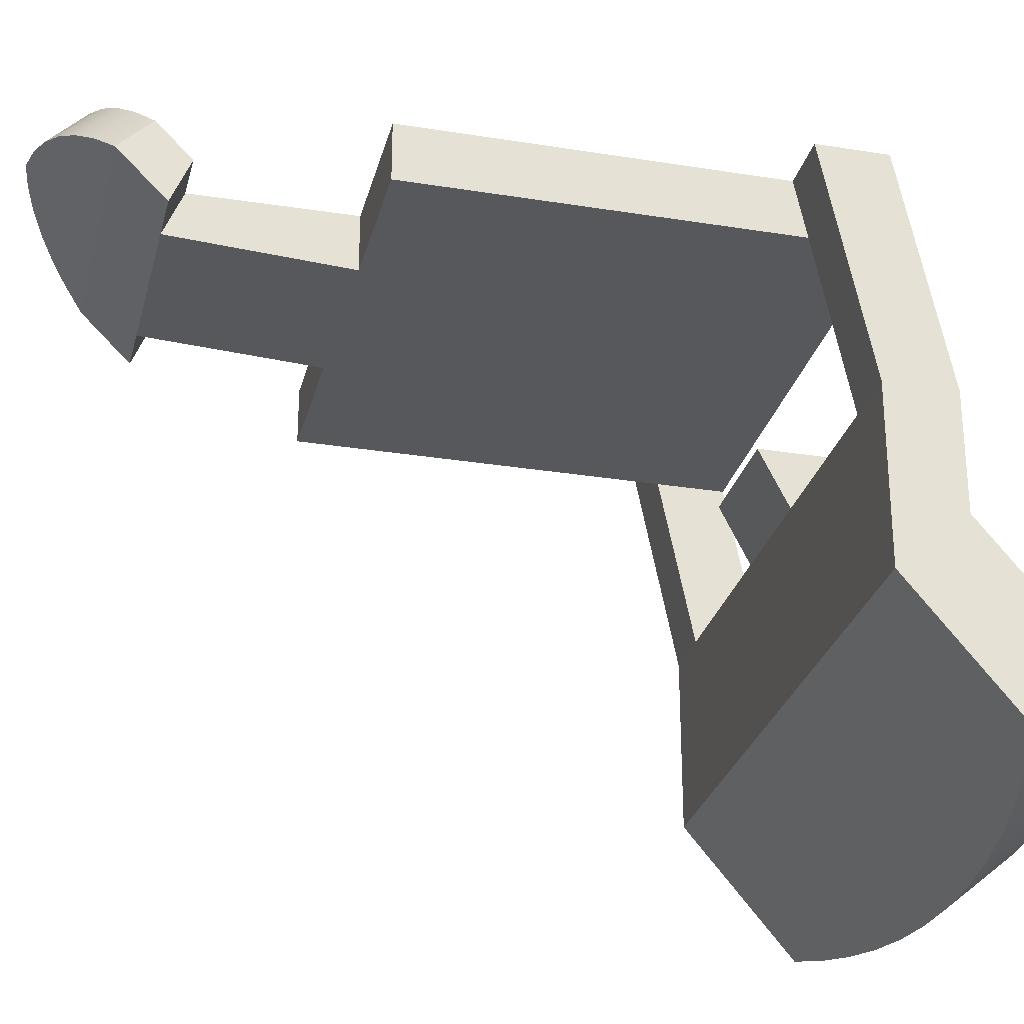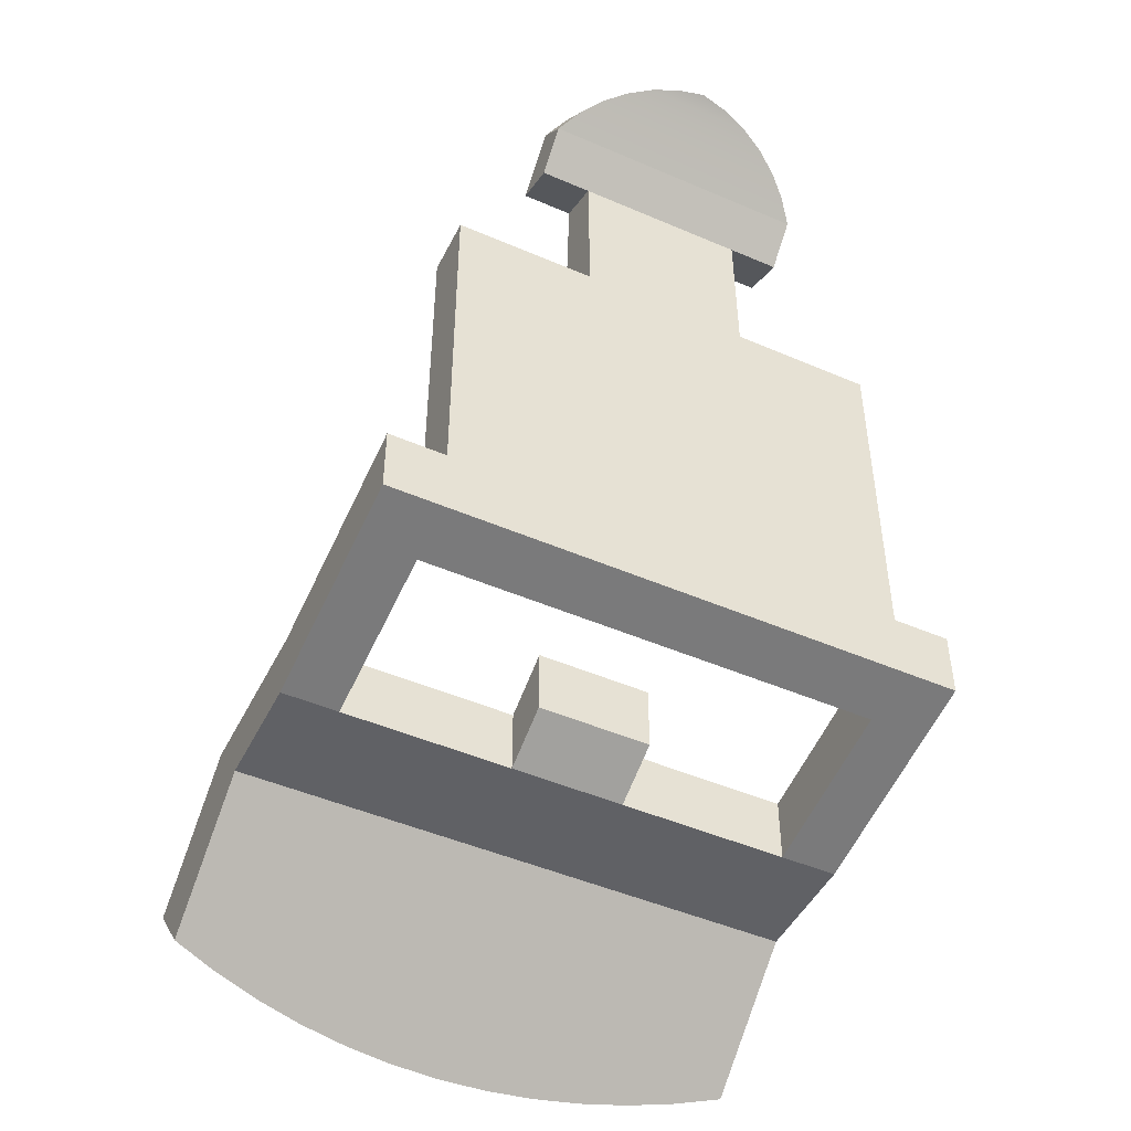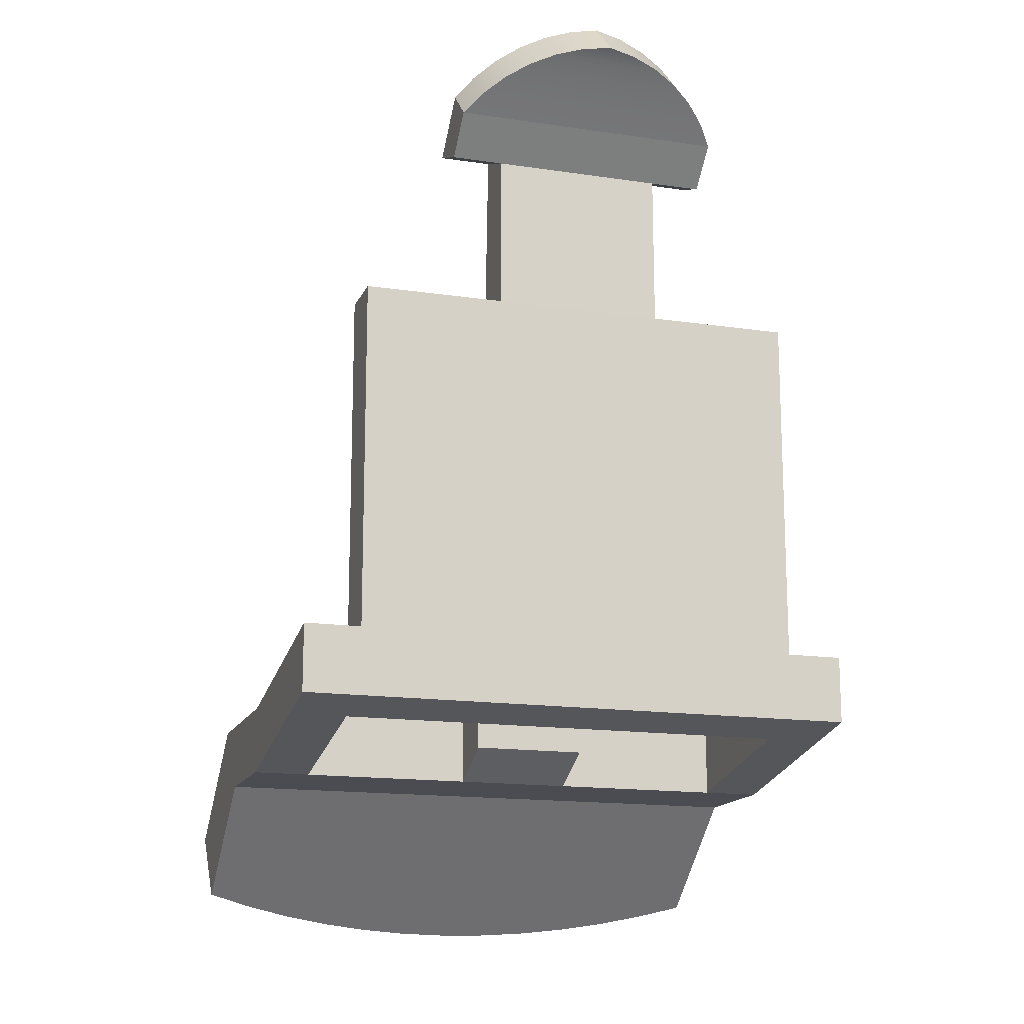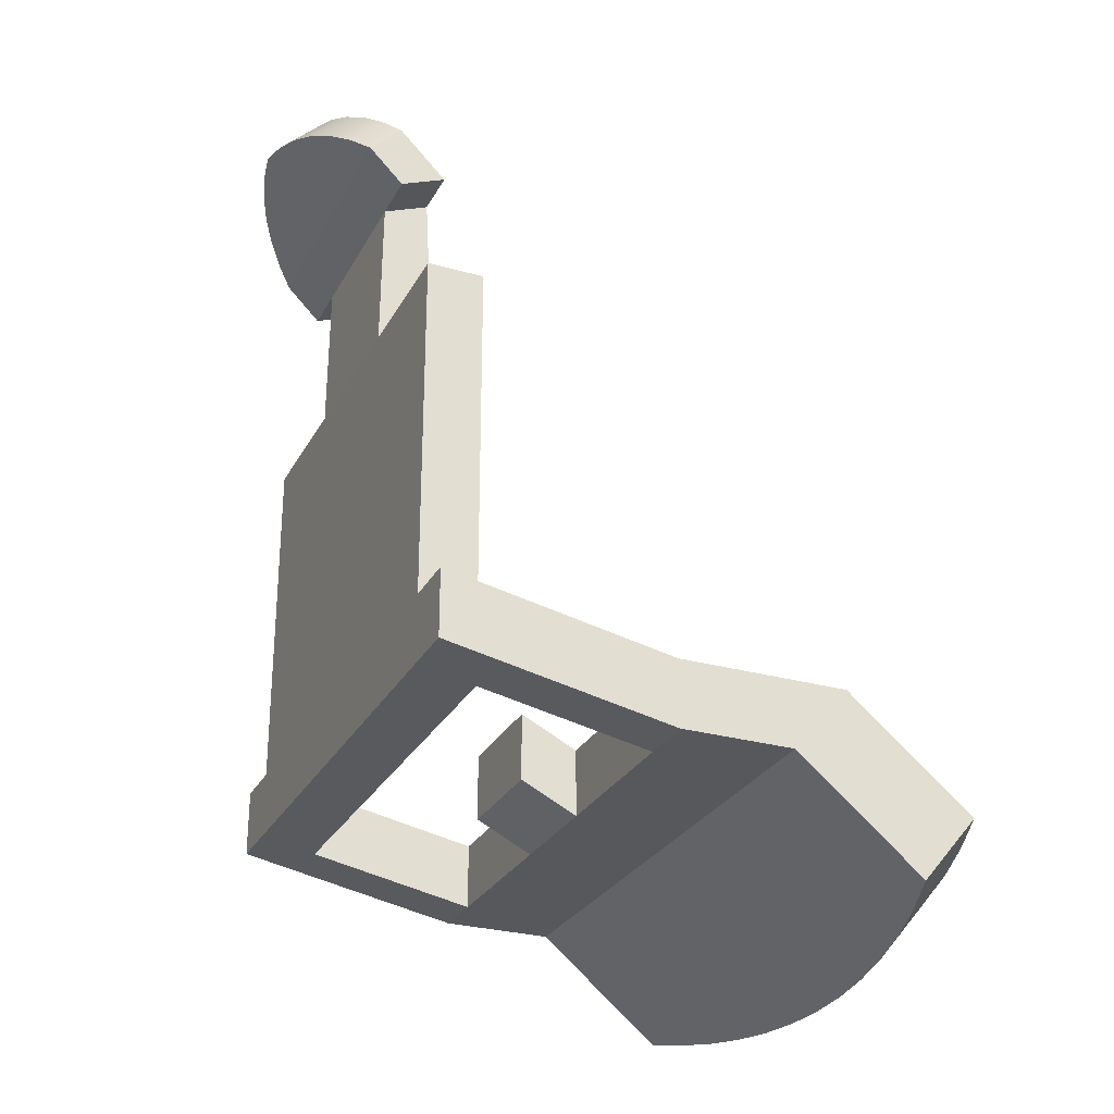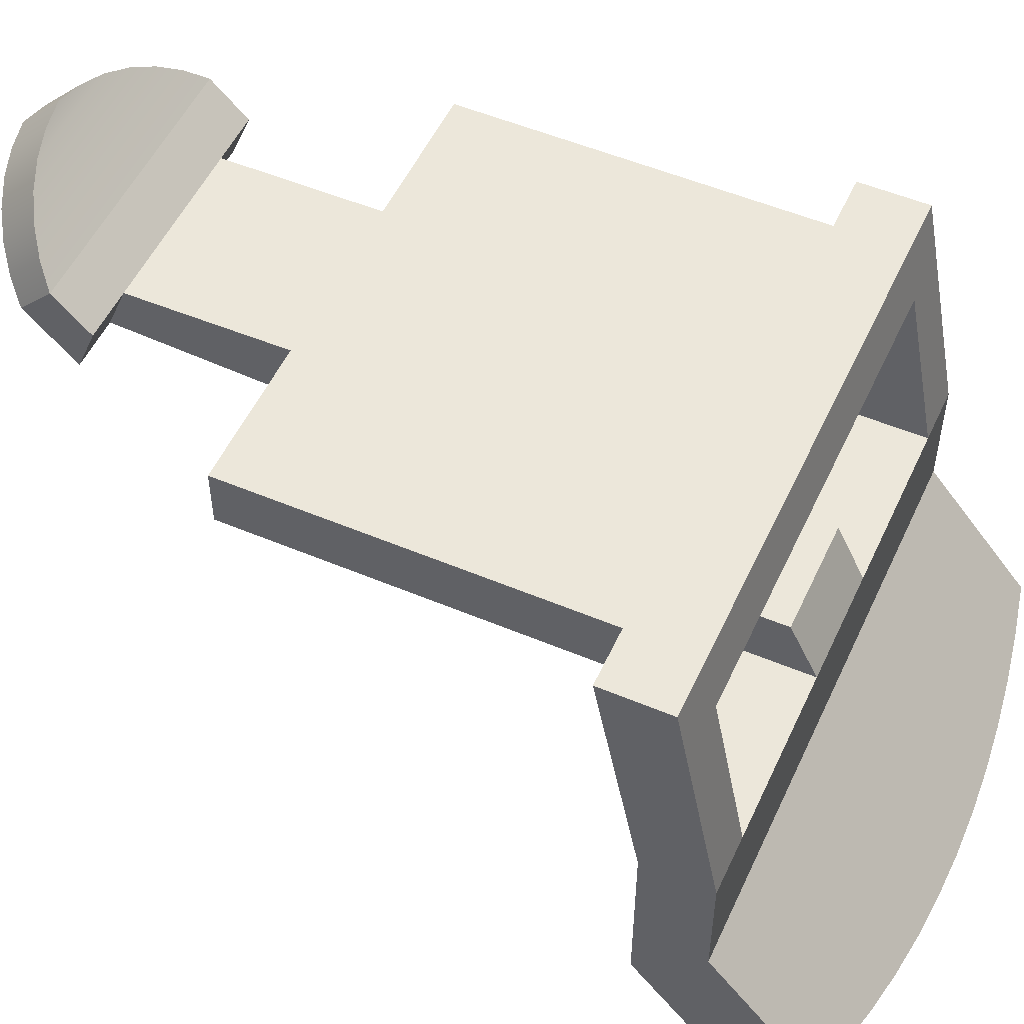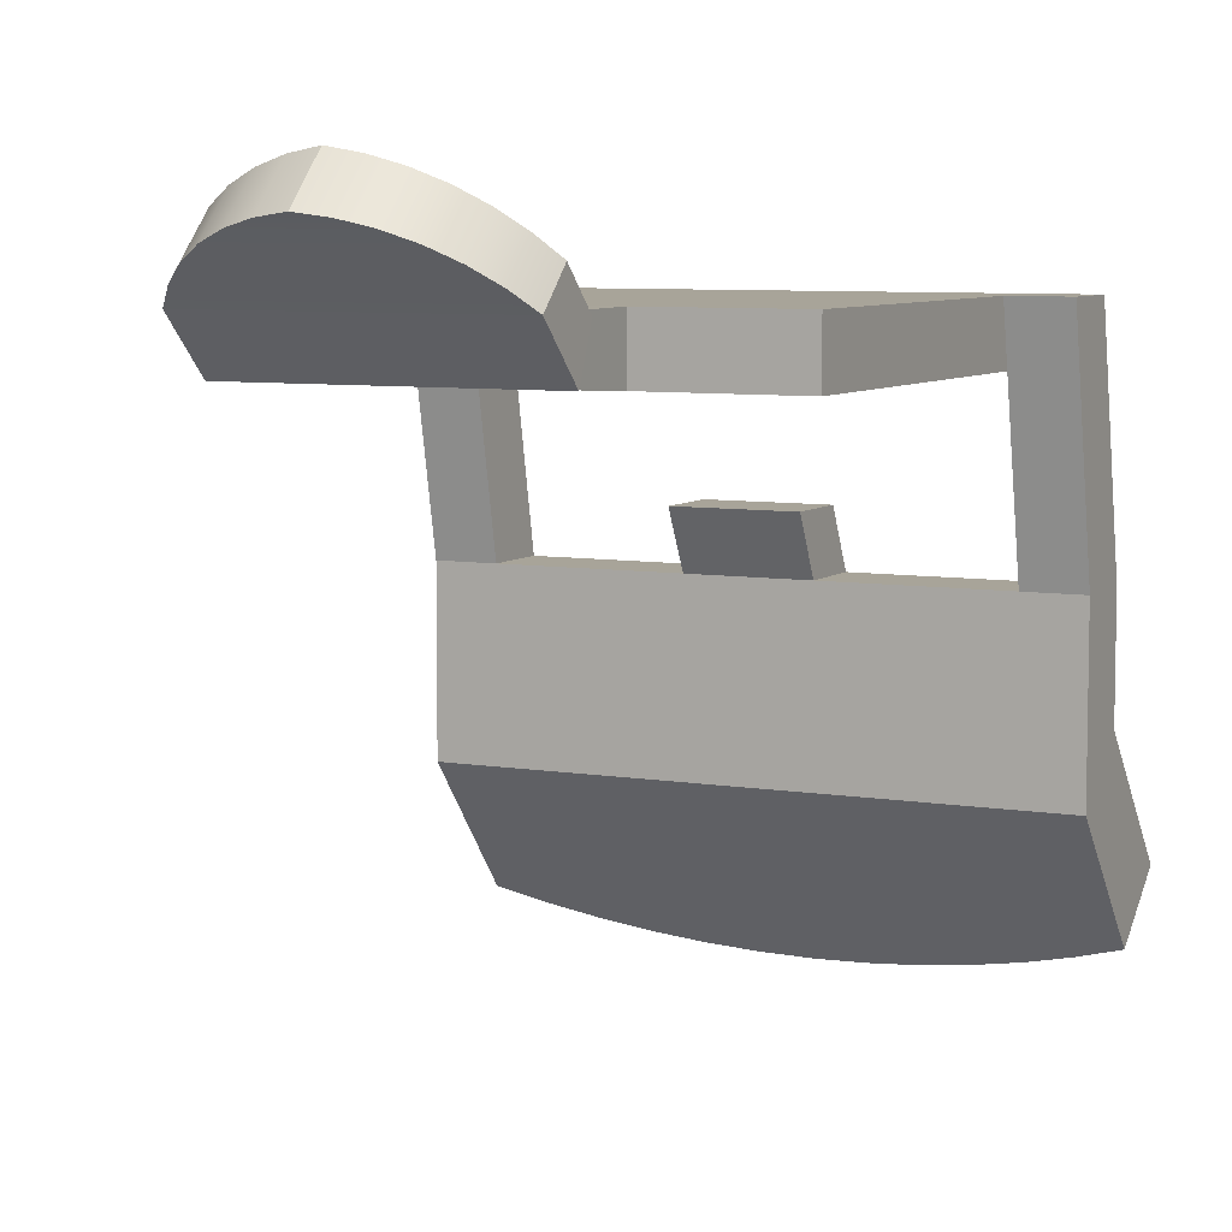
<metadata>
{"format":"obj","ext":"obj","renderer":"f3d","projection":"perspective","resolution":1024,"background":"white","views":[{"elev":-28.0,"azim":-103.8,"up":"+Z"},{"elev":-47.6,"azim":-25.9,"up":"+Y"},{"elev":-15.3,"azim":-17.6,"up":"+Y"},{"elev":-27.7,"azim":66.7,"up":"+Y"},{"elev":52.6,"azim":-65.6,"up":"+Z"},{"elev":7.1,"azim":-154.0,"up":"+Z"}]}
</metadata>
<code>
o Group1/mesh1/mesh1-geometry#mesh1-geometry
v -0.03721 -0.2836 -0.4814
v -0.01703 -0.2566 -0.5067
v -0.01703 -0.2849 -0.4829
v -0.03721 -0.2553 -0.5051
v 0.003249 -0.257 -0.5072
v 0.04371 -0.2836 -0.4814
v -0.05723 -0.2532 -0.5026
v 0.02353 -0.2566 -0.5067
v 0.003249 -0.2853 -0.4834
v 0.06373 -0.2815 -0.4789
v 0.02353 -0.2849 -0.4829
v -0.05723 -0.2815 -0.4789
v 0.04371 -0.2553 -0.5051
v 0.06373 -0.2532 -0.5026
v -0.07698 -0.2785 -0.4753
v 0.08348 -0.2785 -0.4753
v 0.08348 -0.2502 -0.499
v -0.07698 -0.2502 -0.499
v -0.09638 -0.2747 -0.4708
v 0.1029 -0.2747 -0.4708
v 0.09814 -0.2473 -0.4956
v -0.09638 -0.2464 -0.4945
v 0.1029 -0.2464 -0.4945
v -0.1154 -0.2701 -0.4653
v 0.1219 -0.2701 -0.4653
v 0.1219 -0.2418 -0.489
v -0.1154 -0.2418 -0.489
v -0.1154 -0.2259 -0.4126
v 0.1219 -0.2259 -0.4126
v -0.1154 -0.1976 -0.4363
v 0.1219 -0.1976 -0.4363
v -0.1154 -0.207 -0.2702
v 0.1219 -0.2259 -0.3651
v 0.1219 -0.207 -0.2702
v -0.1154 -0.1976 -0.3651
v -0.1154 -0.2259 -0.3651
v 0.09814 -0.2259 -0.3651
v 0.1219 -0.1976 -0.3651
v -0.09164 -0.1976 -0.3651
v -0.09164 -0.2259 -0.3651
v -0.09164 -0.2118 -0.2939
v -0.1154 -0.1787 -0.2702
v 0.02697 -0.2259 -0.3651
v 0.09814 -0.2118 -0.2939
v 0.09814 -0.1976 -0.3651
v 0.1219 -0.1787 -0.2702
v -0.02047 -0.1976 -0.3651
v -0.09164 -0.1835 -0.2939
v -0.02047 -0.2259 -0.3651
v -0.09164 -0.1787 -0.2702
v 0.02697 -0.1976 -0.3651
v 0.09814 -0.1835 -0.2939
v 0.09814 -0.1787 -0.2702
v 0.03883 -0.03117 -0.2702
v 0.02697 -0.2141 -0.3414
v -0.02047 -0.1858 -0.3414
v -0.02047 -0.2141 -0.3414
v -0.09164 -0.03117 -0.2939
v 0.09814 -0.03117 -0.2939
v 0.09814 -0.03117 -0.2702
v -0.03233 -0.03117 -0.2702
v 0.02697 -0.1858 -0.3414
v -0.03233 -0.03117 -0.2939
v 0.03883 -0.03117 -0.2939
v -0.09164 -0.03117 -0.2702
v -0.03247 0.03362 -0.2708
v 0.03897 0.03362 -0.2708
v -0.03247 0.04151 -0.2898
v 0.03897 0.04151 -0.2898
v -0.0539 0.04824 -0.2561
v 0.0604 0.03362 -0.2708
v -0.0539 0.03362 -0.2708
v -0.0539 0.04151 -0.2898
v -0.0539 0.06171 -0.2696
v 0.0604 0.04151 -0.2898
v 0.0604 0.04824 -0.2561
v 0.05377 0.05492 -0.2488
v 0.0604 0.06171 -0.2696
v -0.04727 0.05492 -0.2488
v 0.05377 0.06892 -0.2628
v 0.0457 0.06078 -0.2423
v -0.04727 0.06892 -0.2628
v -0.0392 0.06078 -0.2423
v 0.0457 0.07532 -0.2569
v 0.03638 0.06567 -0.2367
v -0.0392 0.07532 -0.2569
v -0.02988 0.06567 -0.2367
v 0.03638 0.08078 -0.2518
v 0.02603 0.06949 -0.2322
v -0.02988 0.08078 -0.2518
v -0.01953 0.06949 -0.2322
v 0.02603 0.08517 -0.2479
v -0.01953 0.08517 -0.2479
v 0.0149 0.07213 -0.2289
v 0.0149 0.08837 -0.2452
v -0.008401 0.07213 -0.2289
v -0.0084 0.08837 -0.2452
v 0.003249 0.07355 -0.2269
v 0.003249 0.09032 -0.2436
f 1 2 3
f 2 1 4
f 3 2 1
f 4 1 2
f 5 3 2
f 2 3 5
f 6 1 3
f 3 1 6
f 1 7 4
f 4 7 1
f 4 8 2
f 2 8 4
f 3 5 9
f 9 5 3
f 2 8 5
f 5 8 2
f 10 1 6
f 6 1 10
f 6 3 11
f 11 3 6
f 7 1 12
f 12 1 7
f 7 13 4
f 4 13 7
f 4 13 8
f 8 13 4
f 5 11 9
f 9 11 5
f 11 3 9
f 9 3 11
f 11 5 8
f 8 5 11
f 10 12 1
f 1 12 10
f 6 14 10
f 10 14 6
f 11 13 6
f 6 13 11
f 15 7 12
f 12 7 15
f 7 14 13
f 13 14 7
f 13 11 8
f 8 11 13
f 16 12 10
f 10 12 16
f 14 6 13
f 13 6 14
f 17 10 14
f 14 10 17
f 7 15 18
f 18 15 7
f 16 15 12
f 12 15 16
f 18 14 7
f 7 14 18
f 10 17 16
f 16 17 10
f 18 17 14
f 14 17 18
f 19 18 15
f 15 18 19
f 20 15 16
f 16 15 20
f 21 16 17
f 17 16 21
f 18 21 17
f 17 21 18
f 18 19 22
f 22 19 18
f 20 19 15
f 15 19 20
f 16 23 20
f 20 23 16
f 23 16 21
f 21 16 23
f 22 21 18
f 18 21 22
f 24 22 19
f 19 22 24
f 25 19 20
f 20 19 25
f 26 20 23
f 23 20 26
f 22 23 21
f 21 23 22
f 22 24 27
f 27 24 22
f 25 24 19
f 19 24 25
f 20 26 25
f 25 26 20
f 27 26 23
f 23 26 27
f 27 23 22
f 22 23 27
f 28 27 24
f 24 27 28
f 29 24 25
f 25 24 29
f 26 29 25
f 25 29 26
f 30 26 27
f 27 26 30
f 27 28 30
f 30 28 27
f 24 29 28
f 28 29 24
f 29 26 31
f 31 26 29
f 26 30 31
f 31 30 26
f 30 28 32
f 32 28 30
f 33 28 29
f 29 28 33
f 29 31 34
f 34 31 29
f 35 31 30
f 30 31 35
f 32 28 36
f 36 28 32
f 30 32 35
f 35 32 30
f 37 28 33
f 33 28 37
f 34 33 29
f 29 33 34
f 34 31 38
f 38 31 34
f 39 31 35
f 35 31 39
f 28 40 36
f 36 40 28
f 41 32 36
f 36 32 41
f 42 35 32
f 32 35 42
f 43 28 37
f 37 28 43
f 33 44 37
f 37 44 33
f 34 44 33
f 33 44 34
f 31 45 38
f 38 45 31
f 34 38 46
f 46 38 34
f 47 31 39
f 39 31 47
f 35 48 39
f 39 48 35
f 40 28 49
f 49 28 40
f 41 36 40
f 40 36 41
f 32 41 44
f 44 41 32
f 42 48 35
f 35 48 42
f 32 50 42
f 42 50 32
f 49 28 43
f 43 28 49
f 37 51 43
f 43 51 37
f 44 45 37
f 37 45 44
f 44 34 32
f 32 34 44
f 45 31 51
f 51 31 45
f 52 38 45
f 45 38 52
f 38 53 46
f 46 53 38
f 53 34 46
f 46 34 53
f 51 31 47
f 47 31 51
f 39 49 47
f 47 49 39
f 41 39 48
f 48 39 41
f 49 39 40
f 40 39 49
f 39 41 40
f 40 41 39
f 41 52 44
f 44 52 41
f 48 42 50
f 50 42 48
f 32 54 50
f 50 54 32
f 55 49 43
f 43 49 55
f 43 47 49
f 49 47 43
f 51 37 45
f 45 37 51
f 51 55 43
f 43 55 51
f 47 43 51
f 51 43 47
f 45 44 52
f 52 44 45
f 34 53 32
f 32 53 34
f 53 38 52
f 52 38 53
f 56 51 47
f 47 51 56
f 57 47 49
f 49 47 57
f 58 41 48
f 48 41 58
f 52 41 59
f 59 41 52
f 50 58 48
f 48 58 50
f 32 60 54
f 54 60 32
f 50 54 61
f 61 54 50
f 49 55 57
f 57 55 49
f 55 51 62
f 62 51 55
f 32 53 60
f 60 53 32
f 59 53 52
f 52 53 59
f 51 56 62
f 62 56 51
f 47 57 56
f 56 57 47
f 63 41 58
f 58 41 63
f 59 41 64
f 64 41 59
f 58 50 65
f 65 50 58
f 59 54 60
f 60 54 59
f 54 66 61
f 61 66 54
f 50 61 65
f 65 61 50
f 55 56 57
f 57 56 55
f 56 55 62
f 62 55 56
f 53 59 60
f 60 59 53
f 64 41 63
f 63 41 64
f 65 63 58
f 58 63 65
f 54 59 64
f 64 59 54
f 66 54 67
f 67 54 66
f 66 63 61
f 61 63 66
f 63 65 61
f 61 65 63
f 68 64 63
f 63 64 68
f 69 54 64
f 64 54 69
f 54 69 67
f 67 69 54
f 67 70 66
f 66 70 67
f 63 66 68
f 68 66 63
f 64 68 69
f 69 68 64
f 69 71 67
f 67 71 69
f 71 70 67
f 67 70 71
f 66 70 72
f 72 70 66
f 66 73 68
f 68 73 66
f 74 69 68
f 68 69 74
f 71 69 75
f 75 69 71
f 70 71 76
f 76 71 70
f 70 73 72
f 72 73 70
f 73 66 72
f 72 66 73
f 74 68 73
f 73 68 74
f 74 75 69
f 69 75 74
f 75 76 71
f 71 76 75
f 77 70 76
f 76 70 77
f 73 70 74
f 74 70 73
f 75 74 78
f 78 74 75
f 76 75 78
f 78 75 76
f 70 77 79
f 79 77 70
f 78 77 76
f 76 77 78
f 79 74 70
f 70 74 79
f 74 80 78
f 78 80 74
f 81 79 77
f 77 79 81
f 77 78 80
f 80 78 77
f 74 79 82
f 82 79 74
f 80 74 82
f 82 74 80
f 79 81 83
f 83 81 79
f 80 81 77
f 77 81 80
f 83 82 79
f 79 82 83
f 82 84 80
f 80 84 82
f 85 83 81
f 81 83 85
f 81 80 84
f 84 80 81
f 82 83 86
f 86 83 82
f 84 82 86
f 86 82 84
f 83 85 87
f 87 85 83
f 84 85 81
f 81 85 84
f 87 86 83
f 83 86 87
f 86 88 84
f 84 88 86
f 89 87 85
f 85 87 89
f 85 84 88
f 88 84 85
f 86 87 90
f 90 87 86
f 88 86 90
f 90 86 88
f 87 89 91
f 91 89 87
f 85 92 89
f 89 92 85
f 92 85 88
f 88 85 92
f 87 93 90
f 90 93 87
f 90 92 88
f 88 92 90
f 94 91 89
f 89 91 94
f 93 87 91
f 91 87 93
f 95 89 92
f 92 89 95
f 92 90 93
f 93 90 92
f 91 94 96
f 96 94 91
f 89 95 94
f 94 95 89
f 91 97 93
f 93 97 91
f 93 95 92
f 92 95 93
f 94 98 96
f 96 98 94
f 97 91 96
f 96 91 97
f 99 94 95
f 95 94 99
f 95 93 97
f 97 93 95
f 94 99 98
f 98 99 94
f 99 96 98
f 98 96 99
f 96 99 97
f 97 99 96
f 97 99 95
f 95 99 97

</code>
